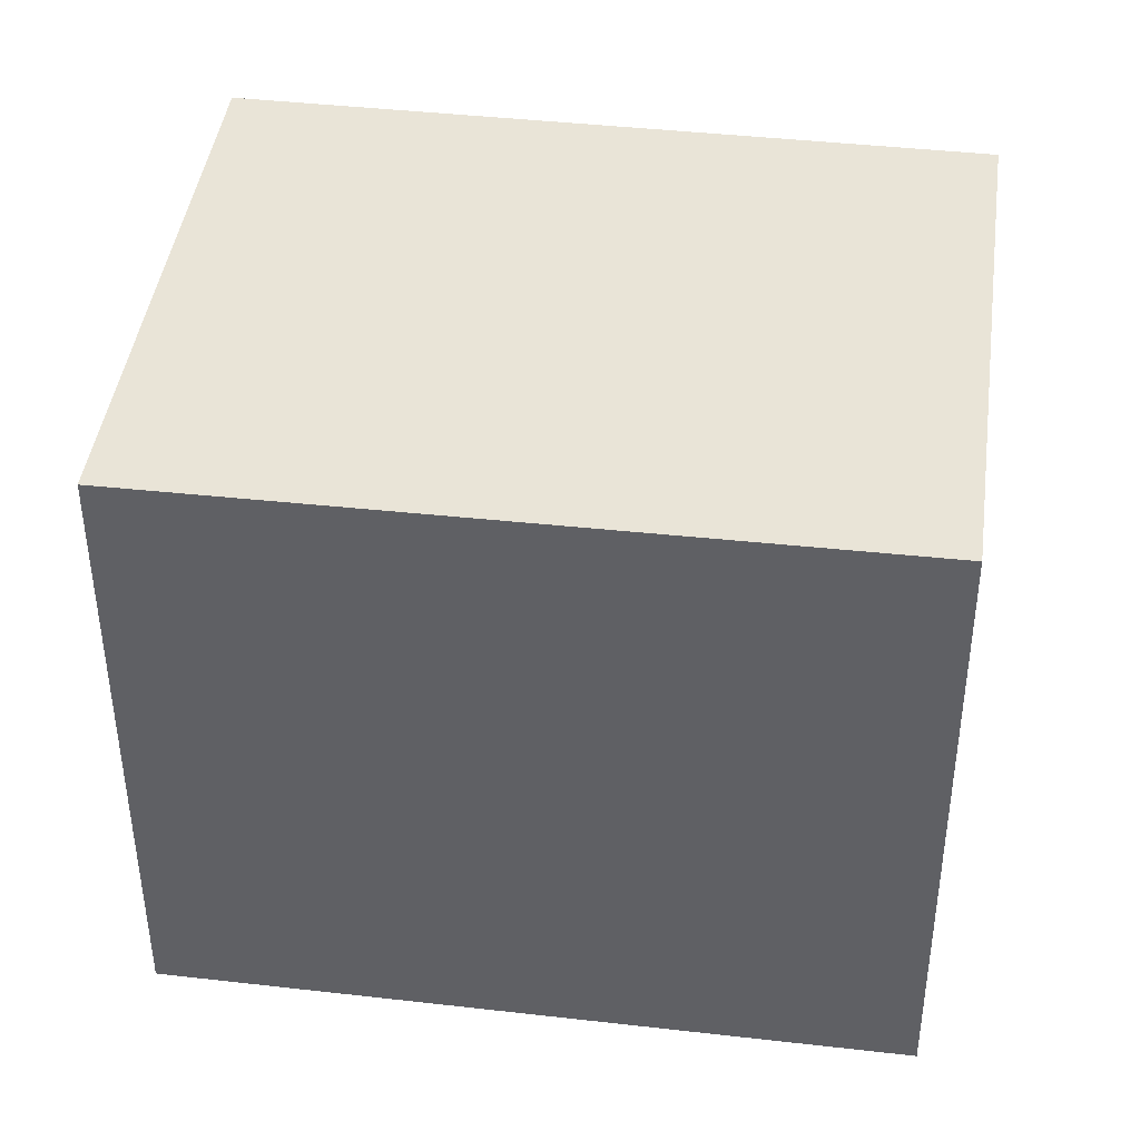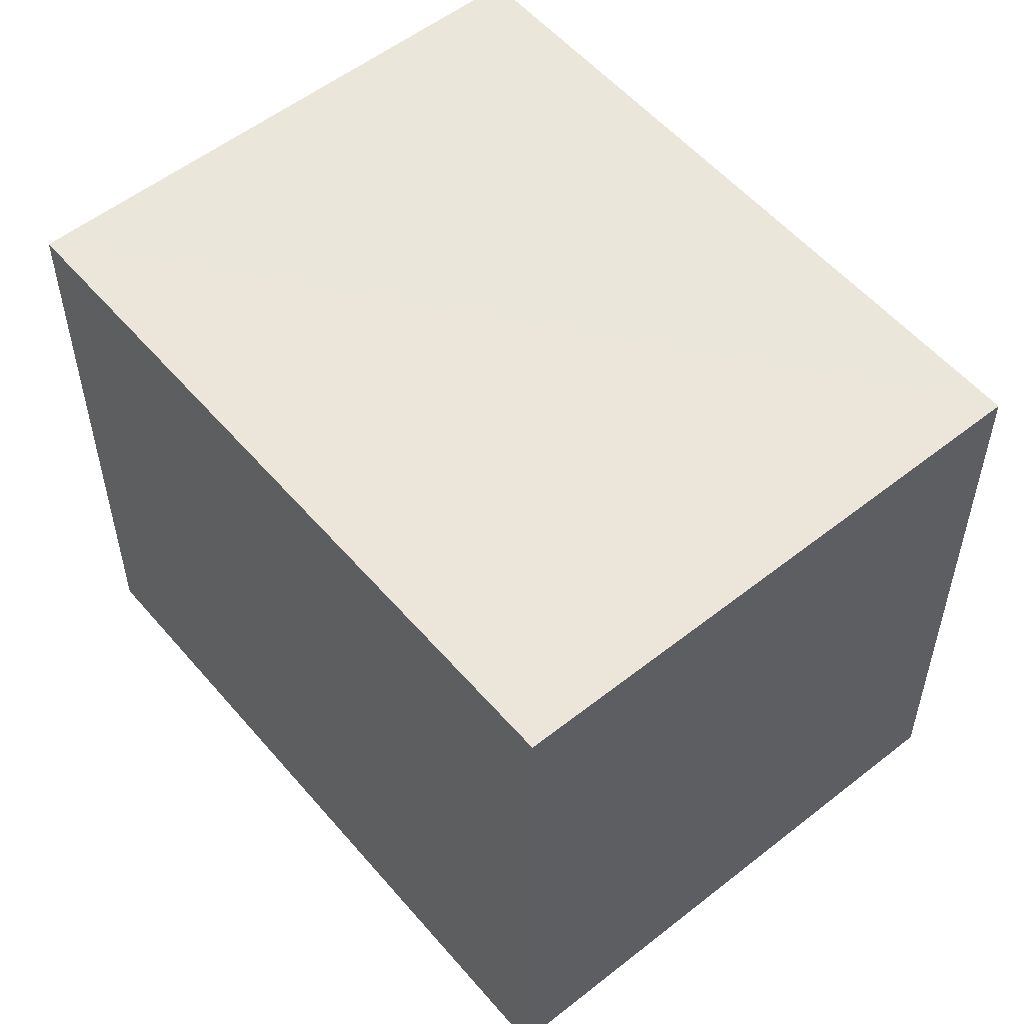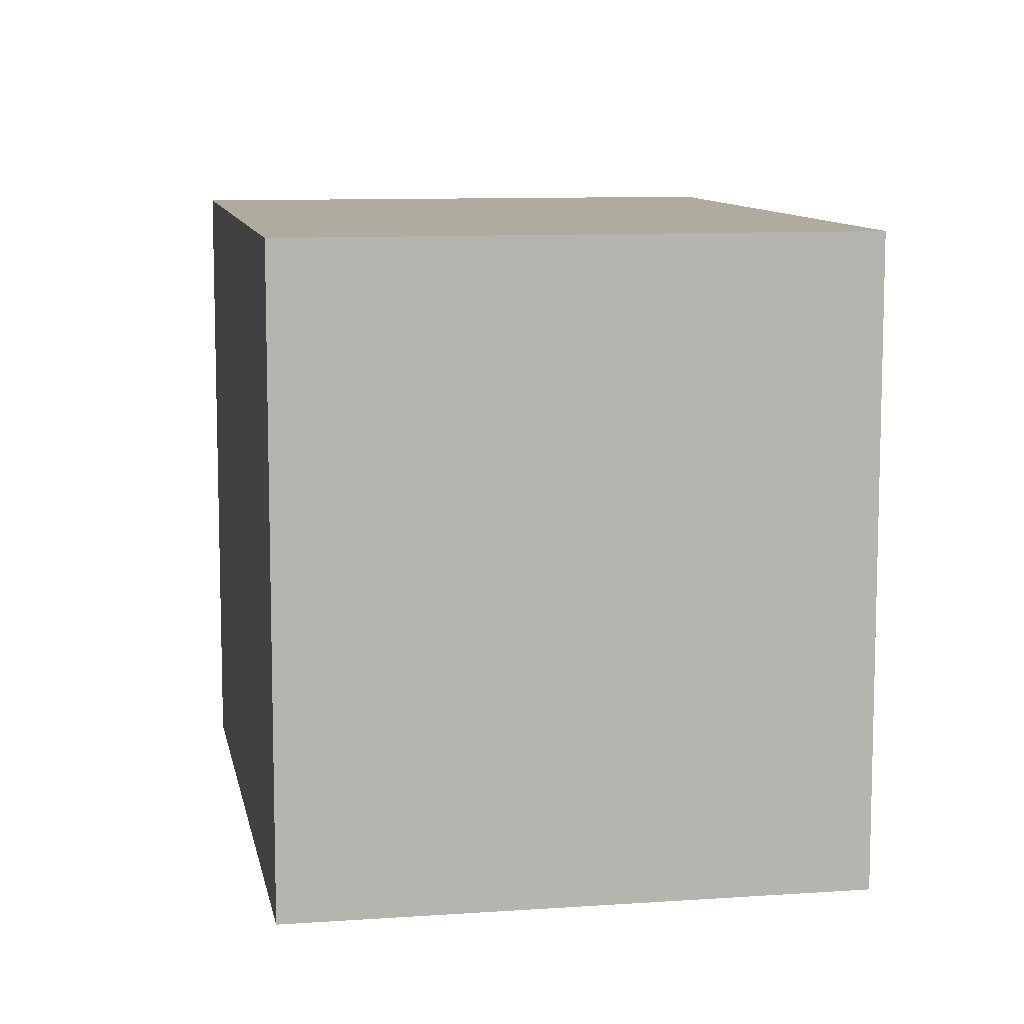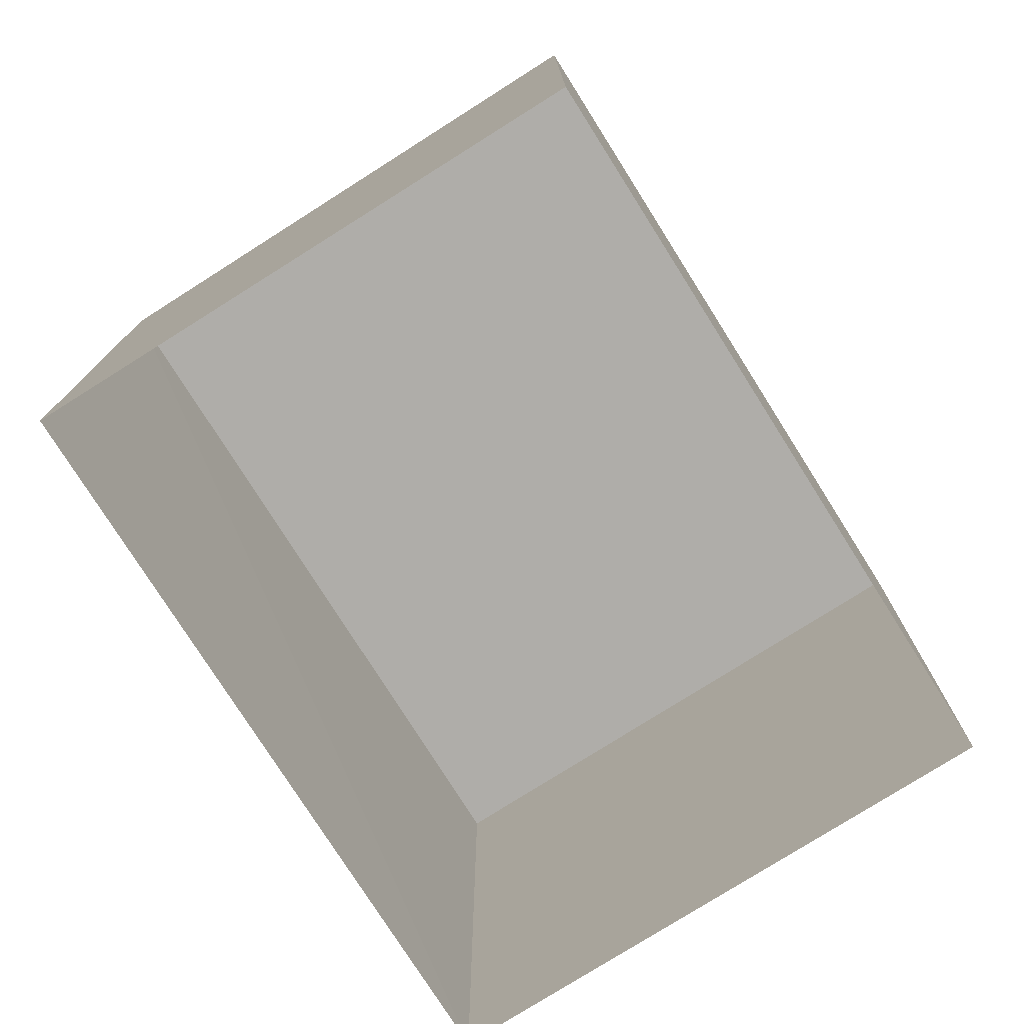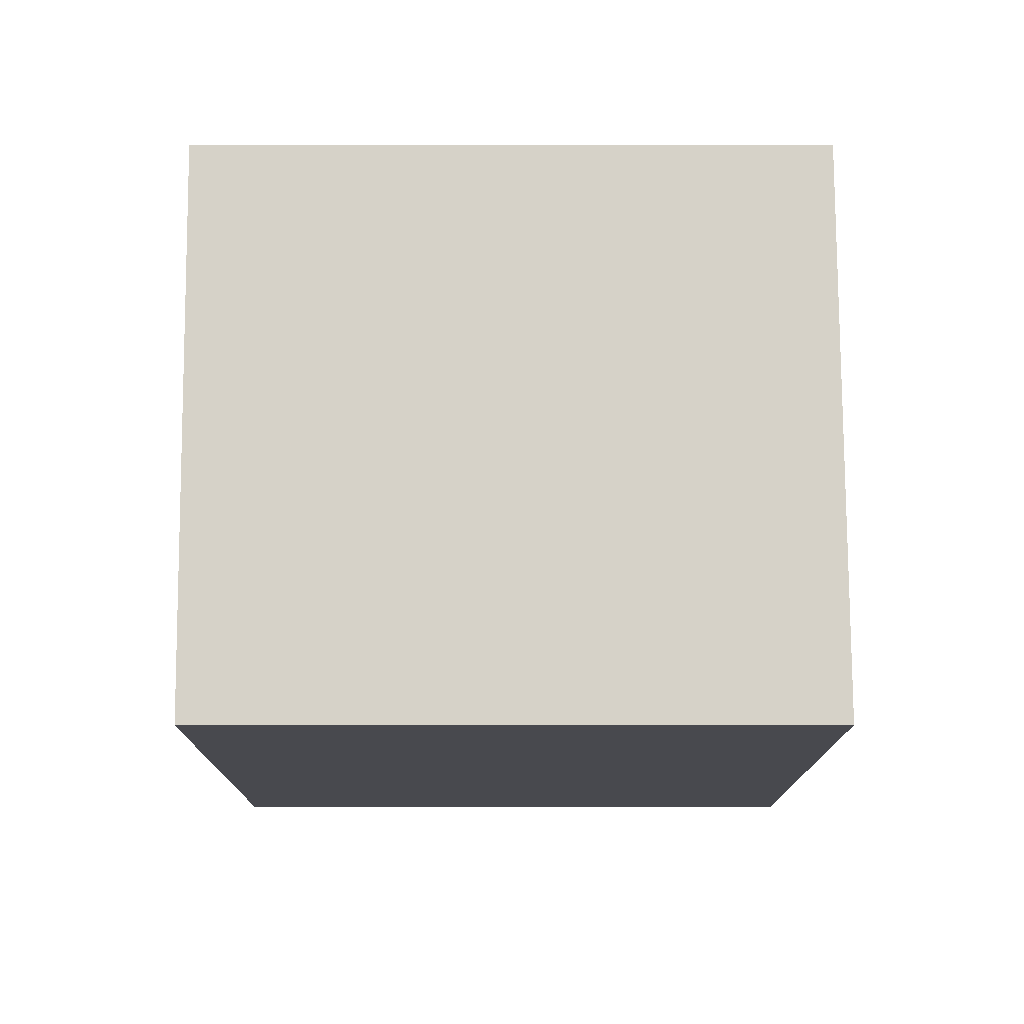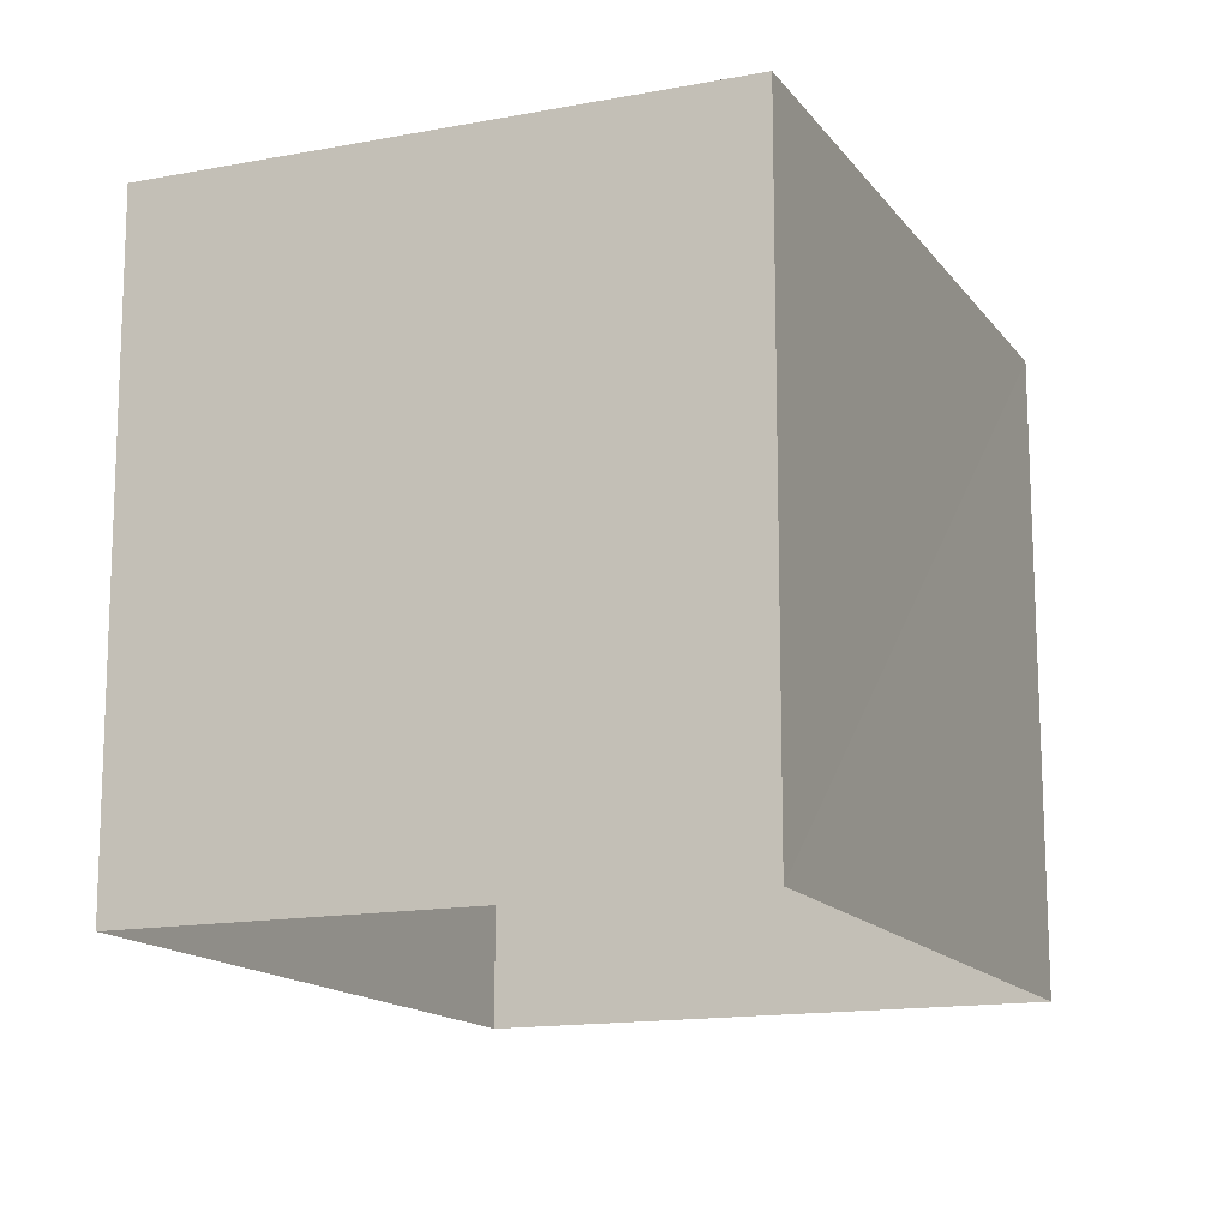
<metadata>
{"format":"obj","ext":"obj","renderer":"f3d","projection":"perspective","resolution":1024,"background":"white","views":[{"elev":42.9,"azim":-106.1,"up":"+Z"},{"elev":55.3,"azim":-63.4,"up":"+Z"},{"elev":9.7,"azim":146.1,"up":"+Z"},{"elev":-77.2,"azim":8.6,"up":"+Z"},{"elev":53.6,"azim":89.7,"up":"+Y"},{"elev":-14.3,"azim":179.1,"up":"+Z"}]}
</metadata>
<code>
v -3.161e+05 4.013e+04 3.226
v -3.161e+05 4.012e+04 3.223
v -3.161e+05 4.012e+04 3.226
v -3.161e+05 4.013e+04 3.223
v -3.161e+05 4.012e+04 9.244
v -3.161e+05 4.013e+04 9.246
v -3.161e+05 4.012e+04 9.247
v -3.161e+05 4.013e+04 9.244
f 1 2 3
f 1 4 2
f 5 6 7
f 5 8 6
f 5 2 4
f 8 5 4
f 7 3 2
f 5 7 2
f 6 4 1
f 6 8 4
f 7 1 3
f 7 6 1

</code>
